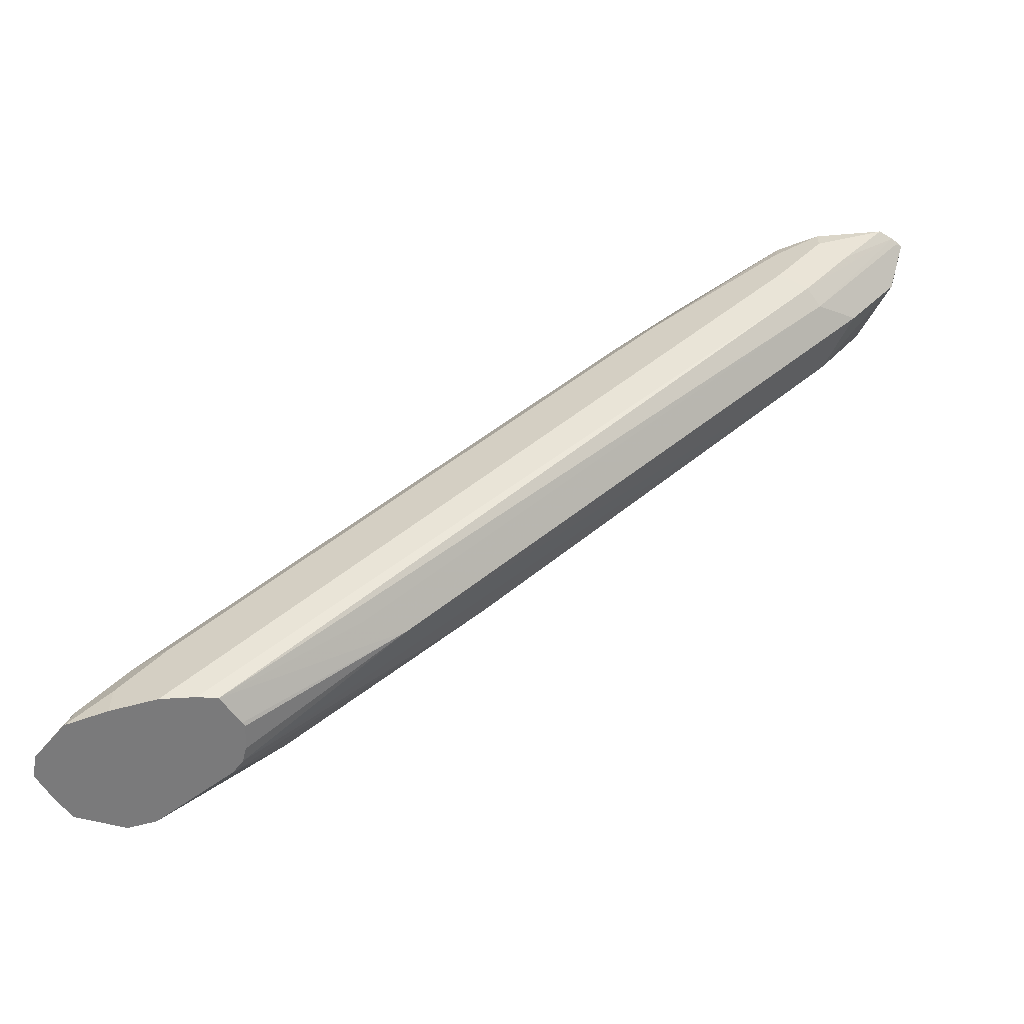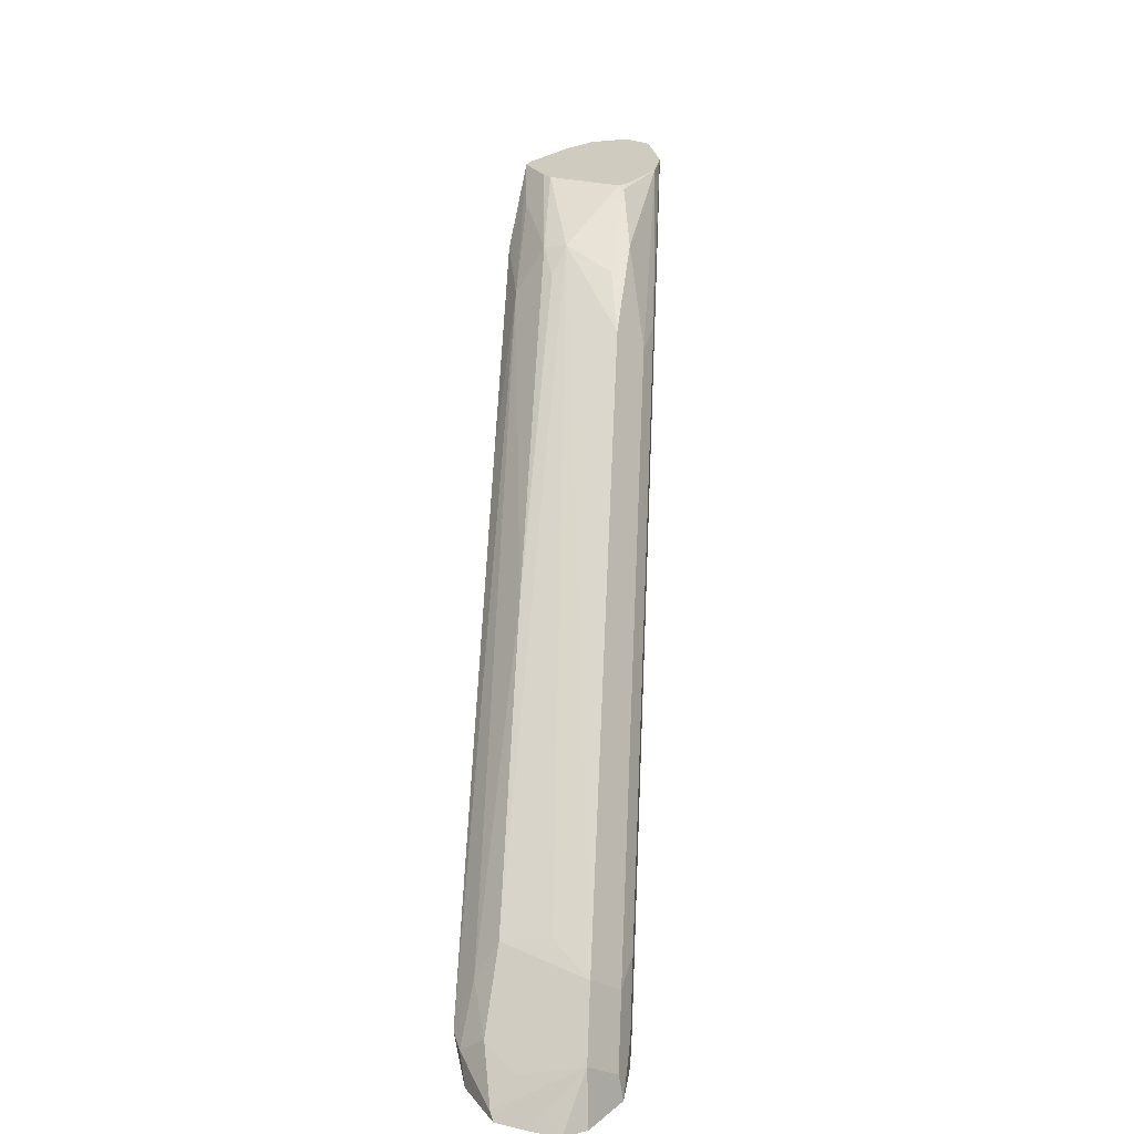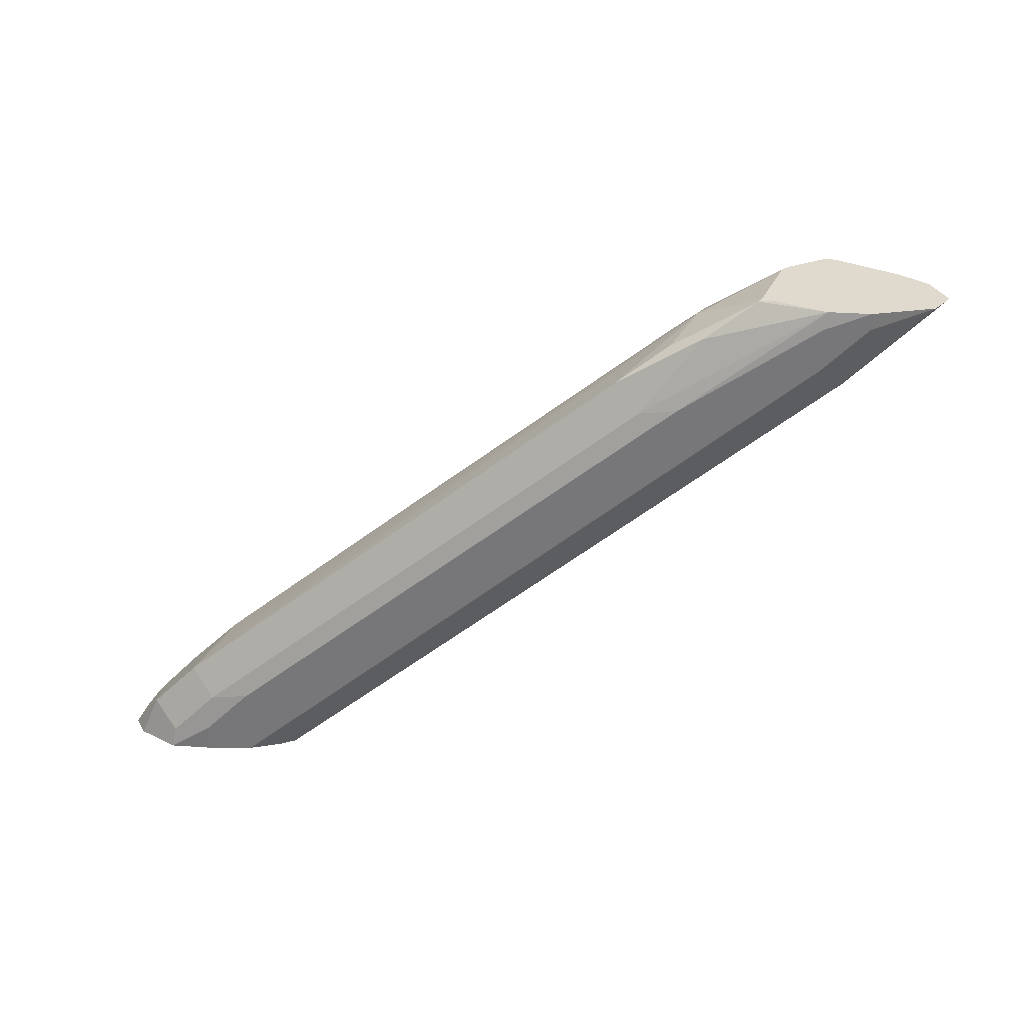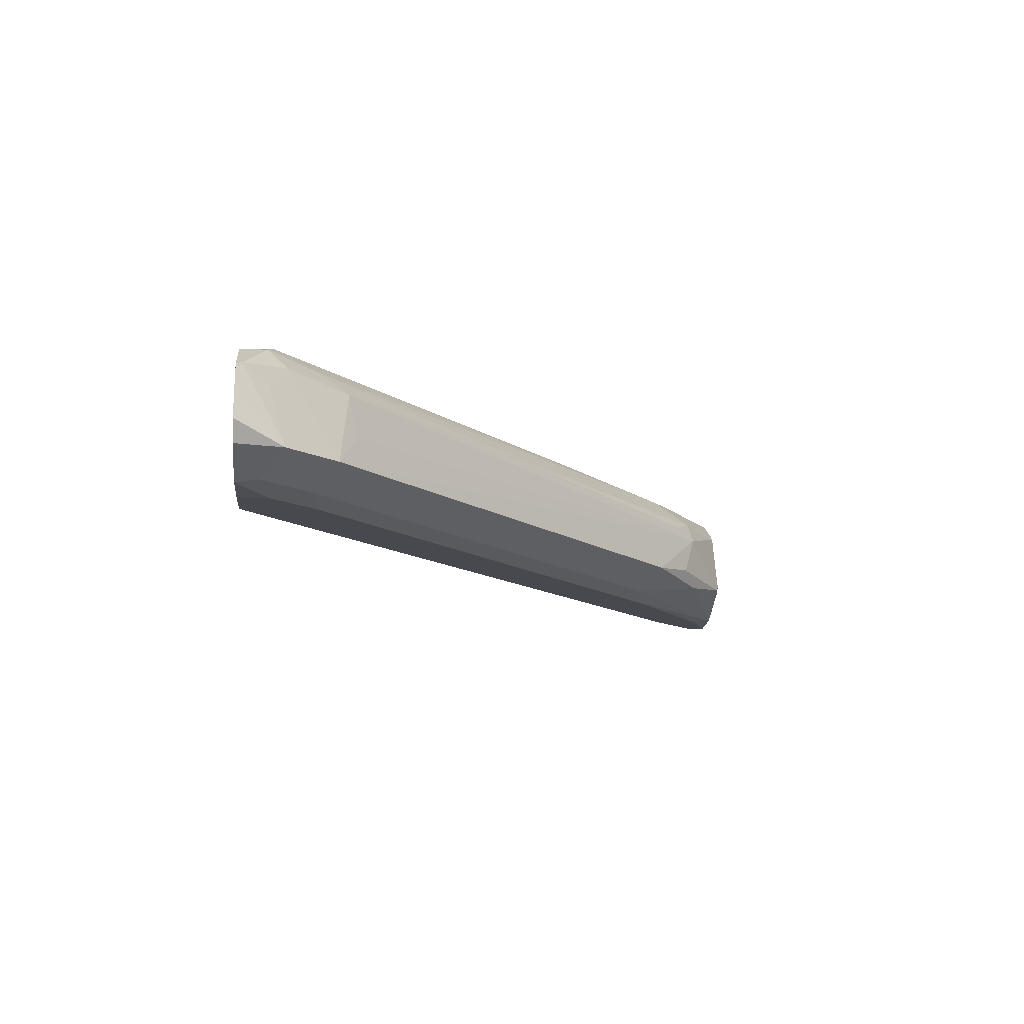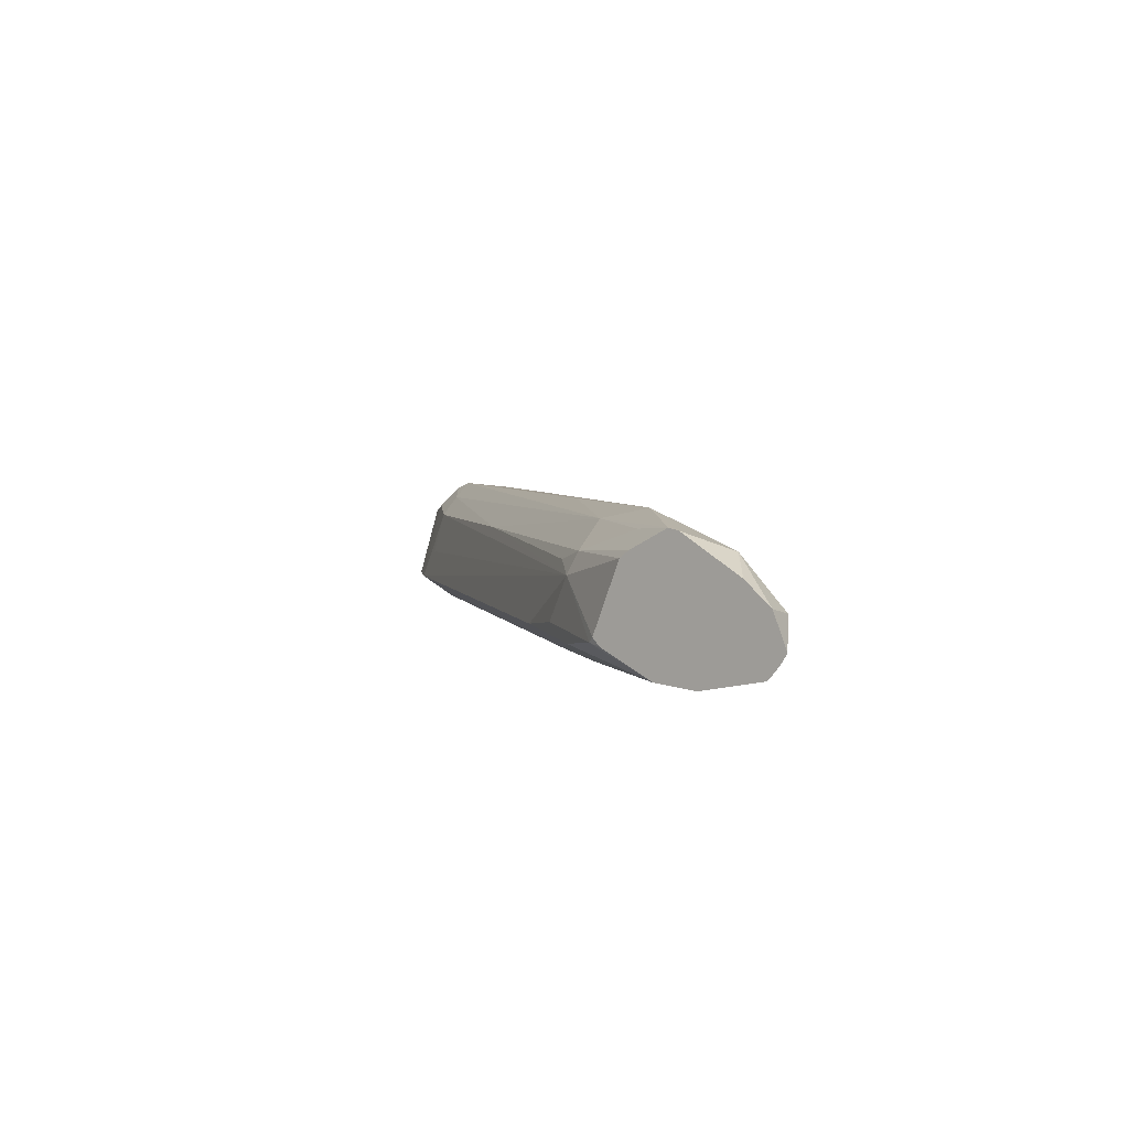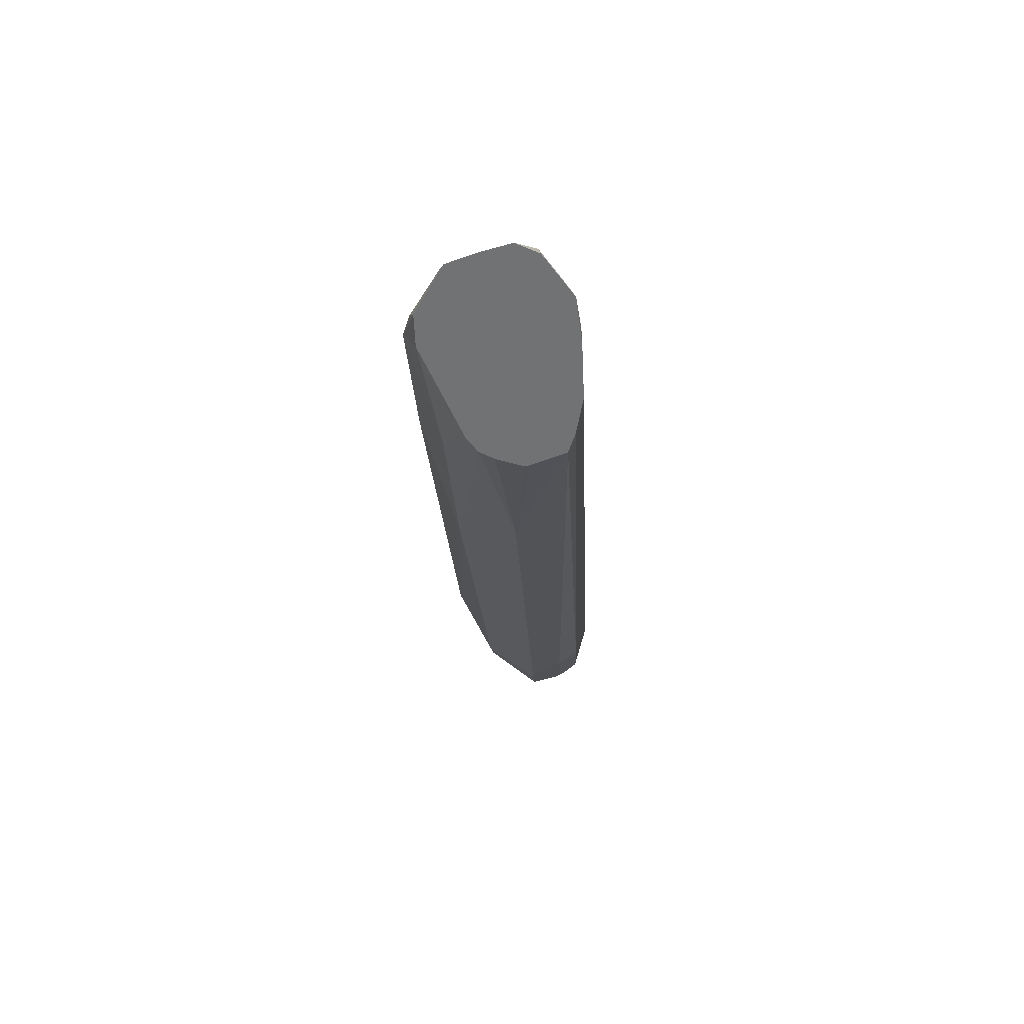
<metadata>
{"format":"obj","ext":"obj","renderer":"f3d","projection":"perspective","resolution":1024,"background":"white","views":[{"elev":-58.1,"azim":-163.7,"up":"+Y"},{"elev":23.7,"azim":93.3,"up":"+Y"},{"elev":-57.2,"azim":179.6,"up":"+Z"},{"elev":-12.7,"azim":84.7,"up":"+Z"},{"elev":3.9,"azim":-141.7,"up":"+Z"},{"elev":-55.4,"azim":92.6,"up":"+Y"}]}
</metadata>
<code>
v 0.236 -0.5249 -0.0958
v 0.2364 -0.5249 -0.09725
v 0.2388 -0.5249 -0.08764
v 0.1877 -0.4881 -0.09119
v 0.2401 -0.5249 -0.1079
v 0.2414 -0.5249 -0.08332
v 0.1985 -0.4935 -0.1019
v 0.04157 -0.3594 -0.0751
v 0.02682 -0.3594 -0.09119
v 0.03756 -0.3648 -0.1019
v 0.2462 -0.5249 -0.1101
v 0.04025 -0.3621 -0.1086
v 0.2458 -0.5249 -0.08007
v 0.169 -0.4586 -0.07242
v 0.06438 -0.3541 -0.06437
v 0.02682 -0.3433 -0.0751
v 0.01075 -0.3433 -0.09119
v 0.003665 -0.3317 -0.1002
v 0.005376 -0.3326 -0.1019
v 0.006232 -0.3317 -0.1041
v 0.2575 -0.5249 -0.1126
v 0.0483 -0.3541 -0.1126
v 0.02417 -0.346 -0.1086
v 0.03219 -0.338 -0.1126
v 0.2333 -0.5069 -0.07242
v 0.2755 -0.5249 -0.0684
v 0.2253 -0.4828 -0.06437
v 0.1287 -0.4023 -0.06437
v 0.08854 -0.3621 -0.0684
v 0.04207 -0.3317 -0.06853
v 0.03842 -0.3317 -0.0693
v 0.01756 -0.3317 -0.08137
v 0.008415 -0.3317 -0.08887
v 0.004934 -0.3317 -0.1023
v 0.00989 -0.3317 -0.1082
v 0.2736 -0.5249 -0.1126
v 0.03219 -0.3317 -0.1126
v 0.2736 -0.515 -0.06437
v 0.2851 -0.5249 -0.06843
v 0.08529 -0.3476 -0.07725
v 0.05901 -0.3406 -0.06974
v 0.2682 -0.5015 -0.06974
v 0.1851 -0.4265 -0.07644
v 0.05535 -0.3317 -0.07518
v 0.2736 -0.515 -0.1126
v 0.2884 -0.5249 -0.1114
v 0.04706 -0.3317 -0.1114
v 0.0483 -0.338 -0.1126
v 0.2801 -0.5164 -0.06667
v 0.2941 -0.5249 -0.07395
v 0.2977 -0.523 -0.07644
v 0.09656 -0.3541 -0.08047
v 0.08854 -0.346 -0.08449
v 0.05862 -0.3317 -0.07758
v 0.2839 -0.51 -0.07376
v 0.2655 -0.4908 -0.07644
v 0.2575 -0.4989 -0.1126
v 0.2709 -0.5015 -0.11
v 0.287 -0.5176 -0.11
v 0.295 -0.5096 -0.1019
v 0.2977 -0.523 -0.1046
v 0.2981 -0.5249 -0.105
v 0.06544 -0.3317 -0.1028
v 0.06975 -0.3326 -0.1019
v 0.08854 -0.346 -0.1046
v 0.11 -0.3728 -0.11
v 0.09656 -0.3701 -0.1126
v 0.2996 -0.5249 -0.07741
v 0.3004 -0.5203 -0.09119
v 0.2923 -0.515 -0.08225
v 0.118 -0.3648 -0.1019
v 0.09925 -0.3514 -0.09924
v 0.06803 -0.3317 -0.1002
v 0.2682 -0.4881 -0.09119
v 0.2789 -0.4935 -0.1019
v 0.305 -0.5249 -0.0958
v 0.3016 -0.5249 -0.1027
v 0.3027 -0.5249 -0.08658
f 42 55 56
f 40 54 44
f 40 44 41
f 40 43 52
f 40 52 53
f 42 49 55
f 40 53 54
f 45 58 46
f 43 56 53
f 43 53 52
f 45 57 58
f 46 59 60
f 46 60 61
f 39 51 49
f 46 61 62
f 42 56 43
f 39 50 51
f 25 26 38
f 38 39 49
f 46 58 59
f 21 57 45
f 21 45 36
f 23 35 24
f 24 35 37
f 25 38 27
f 26 39 38
f 38 49 42
f 28 38 29
f 29 41 30
f 29 38 42
f 29 42 43
f 29 43 40
f 30 41 44
f 36 45 46
f 37 47 48
f 29 40 41
f 47 63 64
f 63 73 64
f 47 65 66
f 57 66 58
f 58 75 60
f 58 60 59
f 58 66 75
f 60 69 76
f 60 76 77
f 60 77 61
f 61 77 62
f 64 72 65
f 65 72 71
f 65 71 75
f 65 75 66
f 68 78 69
f 69 78 76
f 21 67 57
f 57 67 66
f 56 75 74
f 55 75 56
f 55 60 75
f 47 66 67
f 47 67 48
f 49 51 55
f 50 68 51
f 51 68 69
f 51 69 60
f 51 60 70
f 47 64 65
f 51 70 55
f 53 72 64
f 53 64 73
f 53 73 54
f 53 56 74
f 53 74 75
f 53 75 71
f 55 70 60
f 53 71 72
f 21 48 67
f 16 33 17
f 21 24 37
f 4 7 5
f 4 6 8
f 4 8 9
f 4 9 10
f 4 10 7
f 5 7 10
f 5 10 12
f 5 12 11
f 6 13 14
f 6 14 8
f 8 15 16
f 8 16 17
f 8 17 9
f 8 14 15
f 9 17 18
f 3 6 4
f 9 18 19
f 2 4 5
f 1 3 4
f 1 2 5
f 1 5 11
f 1 11 21
f 1 21 36
f 1 36 46
f 1 46 62
f 1 62 77
f 1 77 76
f 1 76 78
f 1 78 68
f 1 68 50
f 1 50 39
f 1 39 26
f 1 13 6
f 1 6 3
f 1 4 2
f 9 19 10
f 1 26 13
f 10 20 12
f 18 33 32
f 18 32 31
f 18 31 30
f 18 30 44
f 18 44 54
f 18 54 73
f 18 73 63
f 18 47 37
f 18 37 35
f 18 35 20
f 18 20 34
f 19 34 20
f 20 35 23
f 21 22 24
f 10 19 20
f 18 34 19
f 17 33 18
f 18 63 47
f 16 32 33
f 11 12 22
f 21 37 48
f 11 22 21
f 12 20 23
f 12 23 24
f 12 24 22
f 13 26 25
f 14 25 27
f 13 25 14
f 15 28 29
f 15 29 30
f 15 30 31
f 15 31 16
f 15 27 38
f 14 27 15
f 16 31 32
f 15 38 28

</code>
